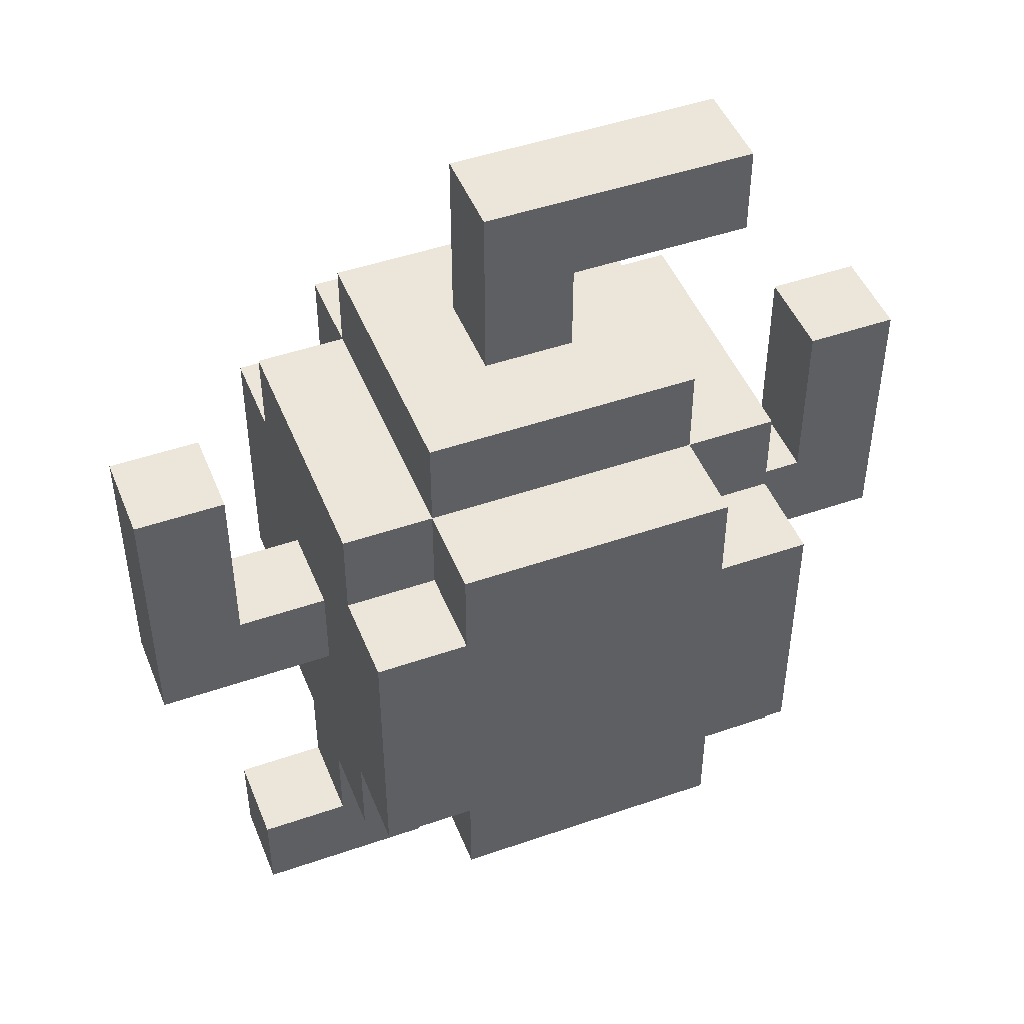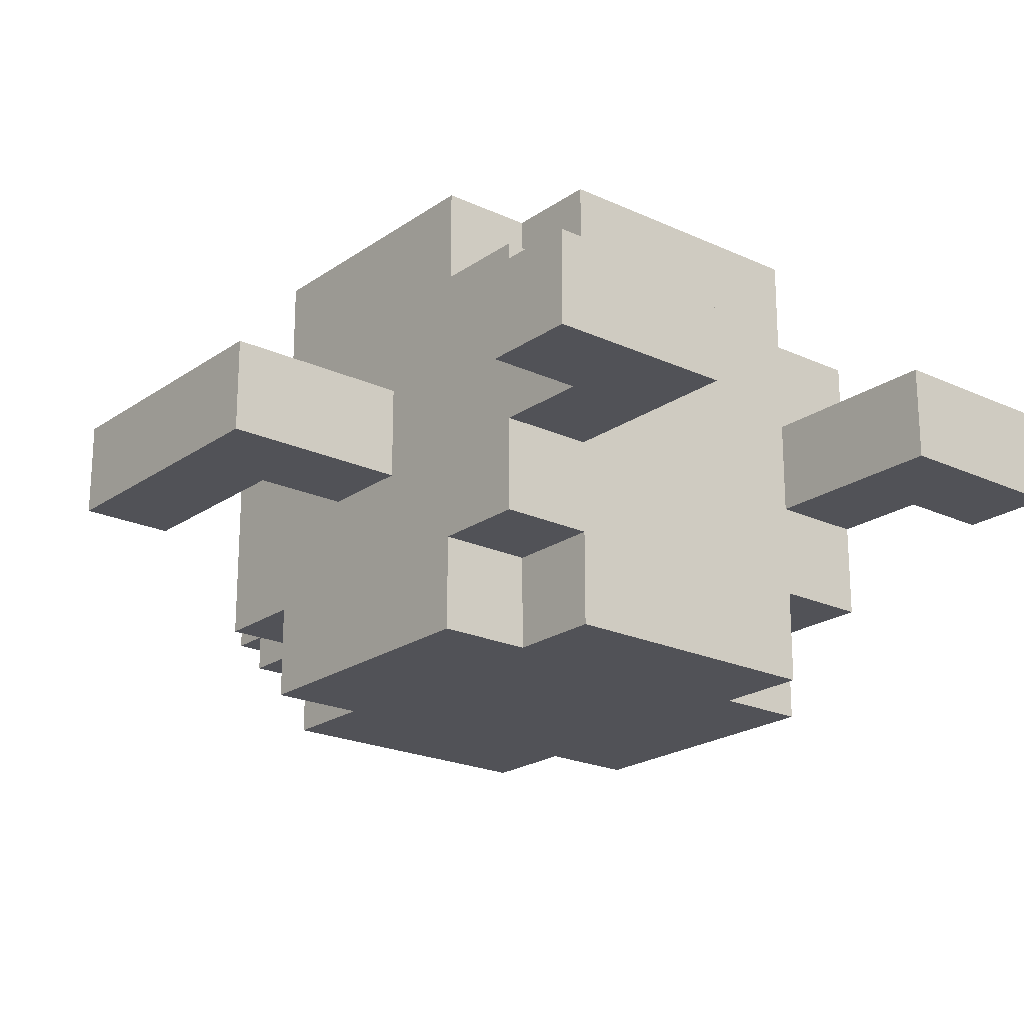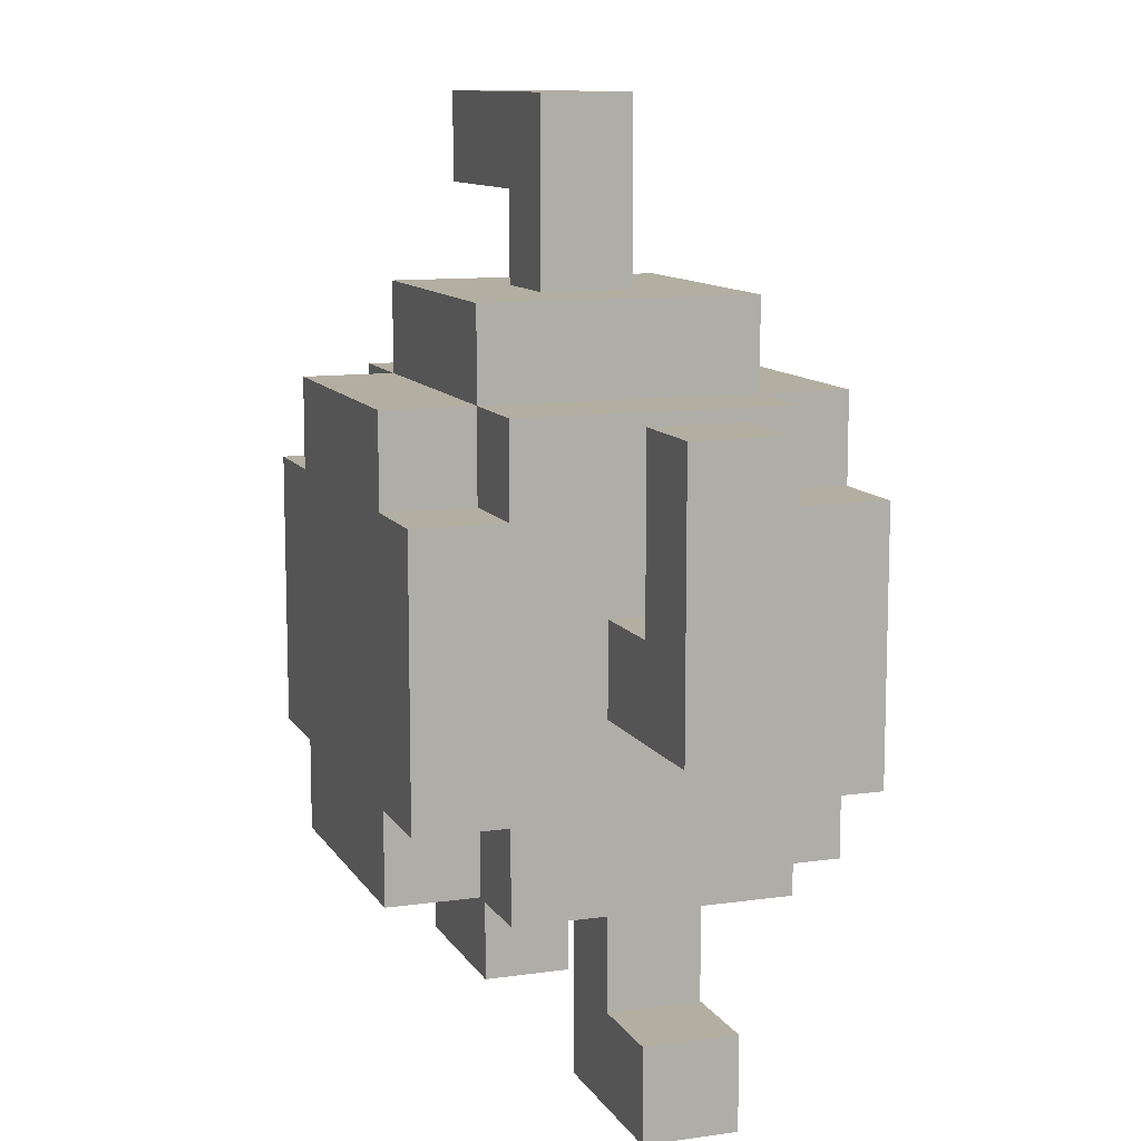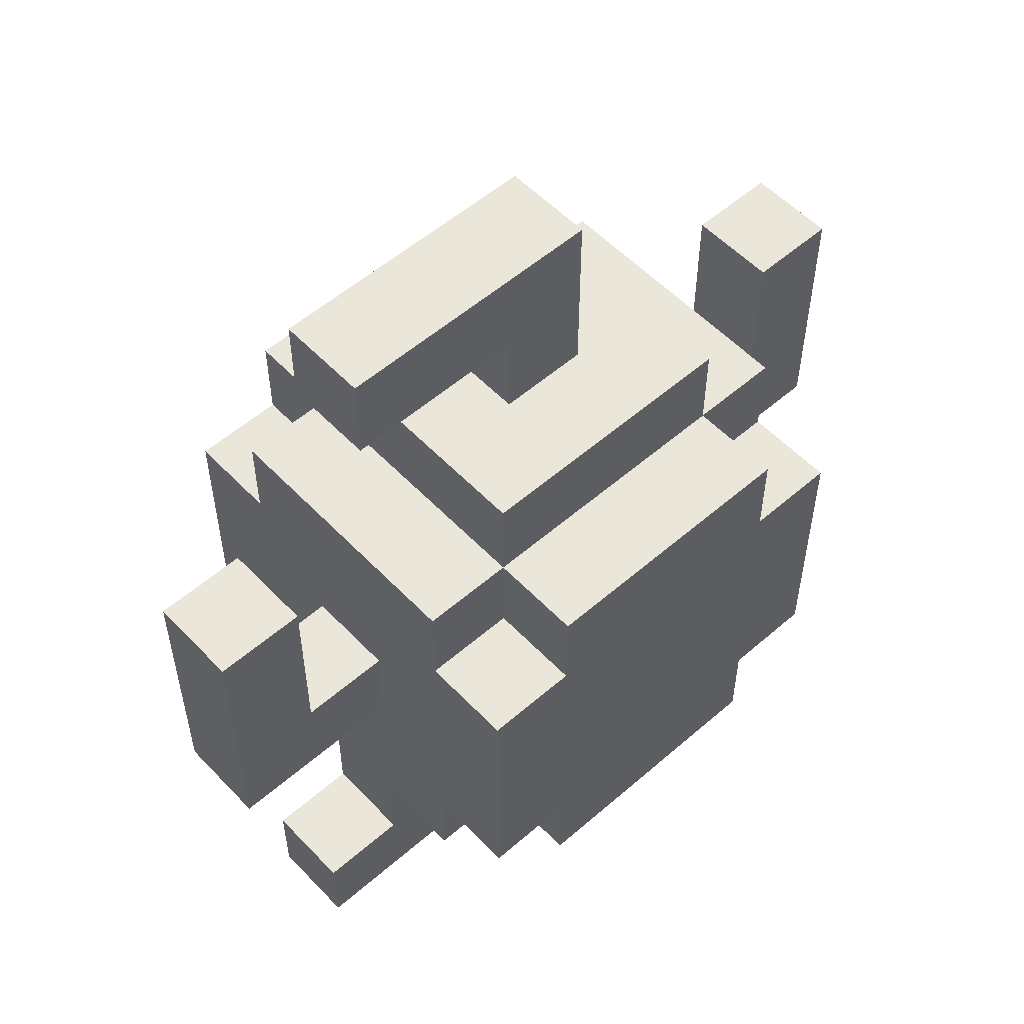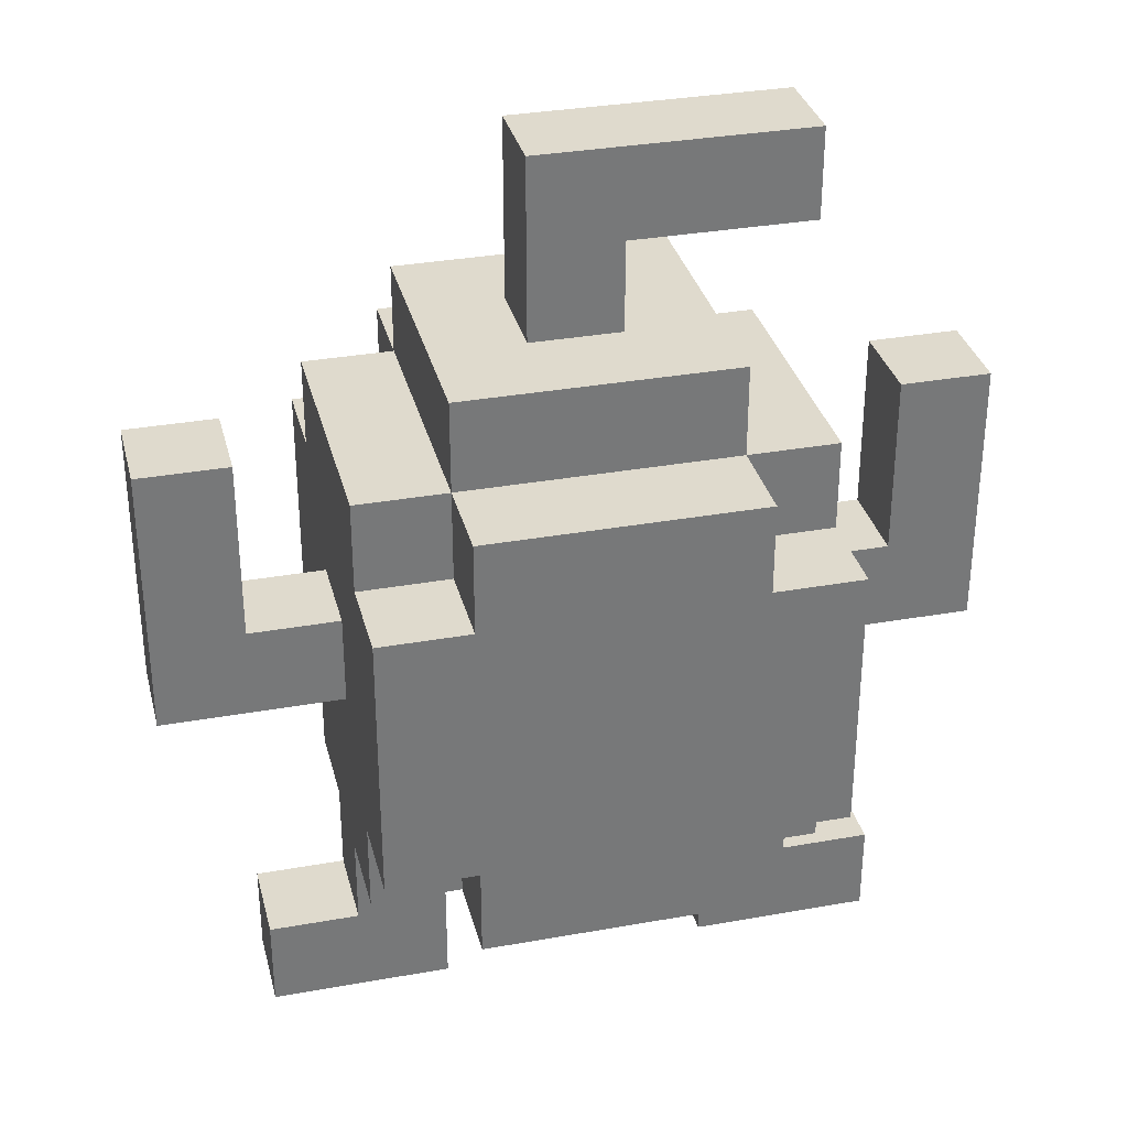
<metadata>
{"format":"obj","ext":"obj","renderer":"f3d","projection":"perspective","resolution":1024,"background":"white","views":[{"elev":47.2,"azim":-21.4,"up":"+Y"},{"elev":-21.4,"azim":-39.4,"up":"+Z"},{"elev":10.8,"azim":-109.5,"up":"+Y"},{"elev":55.0,"azim":137.5,"up":"+Y"},{"elev":32.9,"azim":-13.9,"up":"+Y"}]}
</metadata>
<code>
g greenjunimo
v -4.5 4 0.5
v -4.5 4 -0.5
v -4.5 7 0.5
v -4.5 7 -0.5
v -3.5 0 0.5
v -3.5 0 -0.5
v -3.5 1 0.5
v -3.5 1 -0.5
v -2.5 1 0.5
v -2.5 1 -0.5
v -2.5 2 1.5
v -2.5 2 0.5
v -2.5 2 -0.5
v -2.5 2 -1.5
v -2.5 3 2.5
v -2.5 3 1.5
v -2.5 3 -1.5
v -2.5 3 -2.5
v -2.5 4 2.5
v -2.5 4 1.5
v -2.5 4 0.5
v -2.5 4 -0.5
v -2.5 5 2.5
v -2.5 5 1.5
v -2.5 5 0.5
v -2.5 5 -0.5
v -2.5 6 2.5
v -2.5 6 1.5
v -2.5 6 -1.5
v -2.5 6 -2.5
v -2.5 7 1.5
v -2.5 7 -1.5
v -1.5 2 2.5
v -1.5 2 1.5
v -1.5 2 -1.5
v -1.5 2 -2.5
v -1.5 3 2.5
v -1.5 3 1.5
v -1.5 3 -1.5
v -1.5 3 -2.5
v -1.5 6 2.5
v -1.5 6 1.5
v -1.5 6 -1.5
v -1.5 6 -2.5
v -1.5 7 2.5
v -1.5 7 1.5
v -1.5 7 -1.5
v -1.5 7 -2.5
v -1.5 8 1.5
v -1.5 8 -1.5
v -0.5 8 0.5
v -0.5 8 -0.5
v -0.5 10 0.5
v -0.5 10 -0.5
v 1.5 0 0.5
v 1.5 0 -0.5
v 1.5 2 0.5
v 1.5 2 -0.5
v 3.5 5 0.5
v 3.5 5 -0.5
v 3.5 7 0.5
v 3.5 7 -0.5
v -3.5 5 0.5
v -3.5 5 -0.5
v -3.5 7 0.5
v -3.5 7 -0.5
v -1.5 0 0.5
v -1.5 0 -0.5
v -1.5 2 0.5
v -1.5 2 -0.5
v 0.5 8 0.5
v 0.5 8 -0.5
v 0.5 9 0.5
v 0.5 9 -0.5
v 1.5 2 2.5
v 1.5 2 1.5
v 1.5 2 -1.5
v 1.5 2 -2.5
v 1.5 3 2.5
v 1.5 3 1.5
v 1.5 3 -1.5
v 1.5 3 -2.5
v 1.5 6 2.5
v 1.5 6 1.5
v 1.5 6 -1.5
v 1.5 6 -2.5
v 1.5 7 2.5
v 1.5 7 1.5
v 1.5 7 -1.5
v 1.5 7 -2.5
v 1.5 8 1.5
v 1.5 8 -1.5
v 2.5 1 0.5
v 2.5 1 -0.5
v 2.5 2 1.5
v 2.5 2 0.5
v 2.5 2 -0.5
v 2.5 2 -1.5
v 2.5 3 2.5
v 2.5 3 1.5
v 2.5 3 -1.5
v 2.5 3 -2.5
v 2.5 4 2.5
v 2.5 4 1.5
v 2.5 4 0.5
v 2.5 4 -0.5
v 2.5 5 2.5
v 2.5 5 1.5
v 2.5 5 0.5
v 2.5 5 -0.5
v 2.5 6 2.5
v 2.5 6 1.5
v 2.5 6 -1.5
v 2.5 6 -2.5
v 2.5 7 1.5
v 2.5 7 -1.5
v 2.5 9 0.5
v 2.5 9 -0.5
v 2.5 10 0.5
v 2.5 10 -0.5
v 3.5 0 0.5
v 3.5 0 -0.5
v 3.5 1 0.5
v 3.5 1 -0.5
v 4.5 4 0.5
v 4.5 4 -0.5
v 4.5 7 0.5
v 4.5 7 -0.5
v -2.5 3 2.5
v -2.5 4 2.5
v -2.5 5 2.5
v -2.5 6 2.5
v -1.5 2 2.5
v -1.5 3 2.5
v -1.5 4 2.5
v -1.5 5 2.5
v -1.5 6 2.5
v -1.5 7 2.5
v -0.5 5 2.5
v -0.5 6 2.5
v 0.5 5 2.5
v 0.5 6 2.5
v 1.5 2 2.5
v 1.5 3 2.5
v 1.5 4 2.5
v 1.5 5 2.5
v 1.5 6 2.5
v 1.5 7 2.5
v 2.5 3 2.5
v 2.5 4 2.5
v 2.5 5 2.5
v 2.5 6 2.5
v -2.5 2 1.5
v -2.5 3 1.5
v -2.5 6 1.5
v -2.5 7 1.5
v -1.5 2 1.5
v -1.5 3 1.5
v -1.5 6 1.5
v -1.5 7 1.5
v -1.5 8 1.5
v 1.5 2 1.5
v 1.5 3 1.5
v 1.5 6 1.5
v 1.5 7 1.5
v 1.5 8 1.5
v 2.5 2 1.5
v 2.5 3 1.5
v 2.5 6 1.5
v 2.5 7 1.5
v -4.5 4 0.5
v -4.5 7 0.5
v -3.5 0 0.5
v -3.5 1 0.5
v -3.5 5 0.5
v -3.5 7 0.5
v -2.5 1 0.5
v -2.5 2 0.5
v -2.5 4 0.5
v -2.5 5 0.5
v -1.5 0 0.5
v -1.5 2 0.5
v -0.5 8 0.5
v -0.5 10 0.5
v 0.5 8 0.5
v 0.5 9 0.5
v 1.5 0 0.5
v 1.5 2 0.5
v 1.5 9 0.5
v 1.5 10 0.5
v 2.5 1 0.5
v 2.5 2 0.5
v 2.5 4 0.5
v 2.5 5 0.5
v 2.5 9 0.5
v 2.5 10 0.5
v 3.5 0 0.5
v 3.5 1 0.5
v 3.5 5 0.5
v 3.5 7 0.5
v 4.5 4 0.5
v 4.5 7 0.5
v -4.5 4 -0.5
v -4.5 7 -0.5
v -3.5 0 -0.5
v -3.5 1 -0.5
v -3.5 5 -0.5
v -3.5 7 -0.5
v -2.5 1 -0.5
v -2.5 2 -0.5
v -2.5 4 -0.5
v -2.5 5 -0.5
v -1.5 0 -0.5
v -1.5 2 -0.5
v -0.5 8 -0.5
v -0.5 10 -0.5
v 0.5 8 -0.5
v 0.5 9 -0.5
v 1.5 0 -0.5
v 1.5 2 -0.5
v 1.5 9 -0.5
v 1.5 10 -0.5
v 2.5 1 -0.5
v 2.5 2 -0.5
v 2.5 4 -0.5
v 2.5 5 -0.5
v 2.5 9 -0.5
v 2.5 10 -0.5
v 3.5 0 -0.5
v 3.5 1 -0.5
v 3.5 5 -0.5
v 3.5 7 -0.5
v 4.5 4 -0.5
v 4.5 7 -0.5
v -2.5 2 -1.5
v -2.5 3 -1.5
v -2.5 6 -1.5
v -2.5 7 -1.5
v -1.5 2 -1.5
v -1.5 3 -1.5
v -1.5 6 -1.5
v -1.5 7 -1.5
v -1.5 8 -1.5
v 1.5 2 -1.5
v 1.5 3 -1.5
v 1.5 6 -1.5
v 1.5 7 -1.5
v 1.5 8 -1.5
v 2.5 2 -1.5
v 2.5 3 -1.5
v 2.5 6 -1.5
v 2.5 7 -1.5
v -2.5 3 -2.5
v -2.5 6 -2.5
v -1.5 2 -2.5
v -1.5 3 -2.5
v -1.5 6 -2.5
v -1.5 7 -2.5
v 1.5 2 -2.5
v 1.5 3 -2.5
v 1.5 6 -2.5
v 1.5 7 -2.5
v 2.5 3 -2.5
v 2.5 6 -2.5
v -3.5 0 0.5
v -1.5 0 0.5
v 1.5 0 0.5
v 3.5 0 0.5
v -3.5 0 -0.5
v -1.5 0 -0.5
v 1.5 0 -0.5
v 3.5 0 -0.5
v -1.5 2 2.5
v 1.5 2 2.5
v -2.5 2 1.5
v -1.5 2 1.5
v 1.5 2 1.5
v 2.5 2 1.5
v -2.5 2 0.5
v -1.5 2 0.5
v 1.5 2 0.5
v 2.5 2 0.5
v -2.5 2 -0.5
v -1.5 2 -0.5
v 1.5 2 -0.5
v 2.5 2 -0.5
v -2.5 2 -1.5
v -1.5 2 -1.5
v 1.5 2 -1.5
v 2.5 2 -1.5
v -1.5 2 -2.5
v 1.5 2 -2.5
v -2.5 3 2.5
v -1.5 3 2.5
v 1.5 3 2.5
v 2.5 3 2.5
v -2.5 3 1.5
v -1.5 3 1.5
v 1.5 3 1.5
v 2.5 3 1.5
v -2.5 3 -1.5
v -1.5 3 -1.5
v 1.5 3 -1.5
v 2.5 3 -1.5
v -2.5 3 -2.5
v -1.5 3 -2.5
v 1.5 3 -2.5
v 2.5 3 -2.5
v -4.5 4 0.5
v -2.5 4 0.5
v 2.5 4 0.5
v 4.5 4 0.5
v -4.5 4 -0.5
v -2.5 4 -0.5
v 2.5 4 -0.5
v 4.5 4 -0.5
v 0.5 9 0.5
v 1.5 9 0.5
v 2.5 9 0.5
v 0.5 9 -0.5
v 1.5 9 -0.5
v 2.5 9 -0.5
v -3.5 1 0.5
v -2.5 1 0.5
v 2.5 1 0.5
v 3.5 1 0.5
v -3.5 1 -0.5
v -2.5 1 -0.5
v 2.5 1 -0.5
v 3.5 1 -0.5
v -3.5 5 0.5
v -2.5 5 0.5
v 2.5 5 0.5
v 3.5 5 0.5
v -3.5 5 -0.5
v -2.5 5 -0.5
v 2.5 5 -0.5
v 3.5 5 -0.5
v -2.5 6 2.5
v -1.5 6 2.5
v 1.5 6 2.5
v 2.5 6 2.5
v -2.5 6 1.5
v -1.5 6 1.5
v 1.5 6 1.5
v 2.5 6 1.5
v -2.5 6 -1.5
v -1.5 6 -1.5
v 1.5 6 -1.5
v 2.5 6 -1.5
v -2.5 6 -2.5
v -1.5 6 -2.5
v 1.5 6 -2.5
v 2.5 6 -2.5
v -1.5 7 2.5
v 1.5 7 2.5
v -2.5 7 1.5
v -1.5 7 1.5
v 1.5 7 1.5
v 2.5 7 1.5
v -4.5 7 0.5
v -3.5 7 0.5
v 3.5 7 0.5
v 4.5 7 0.5
v -4.5 7 -0.5
v -3.5 7 -0.5
v 3.5 7 -0.5
v 4.5 7 -0.5
v -2.5 7 -1.5
v -1.5 7 -1.5
v 1.5 7 -1.5
v 2.5 7 -1.5
v -1.5 7 -2.5
v 1.5 7 -2.5
v -1.5 8 1.5
v 1.5 8 1.5
v -0.5 8 0.5
v 0.5 8 0.5
v -0.5 8 -0.5
v 0.5 8 -0.5
v -1.5 8 -1.5
v 1.5 8 -1.5
v -0.5 10 0.5
v 1.5 10 0.5
v 2.5 10 0.5
v -0.5 10 -0.5
v 1.5 10 -0.5
v 2.5 10 -0.5
f 3 2 1
f 4 2 3
f 7 6 5
f 8 6 7
f 12 10 9
f 13 10 12
f 16 12 11
f 16 14 13
f 16 13 12
f 17 14 16
f 19 16 15
f 19 18 17
f 19 17 16
f 20 18 19
f 21 18 20
f 22 18 21
f 23 20 19
f 24 21 20
f 24 20 23
f 25 21 24
f 26 18 22
f 27 25 24
f 27 26 25
f 27 24 23
f 28 26 27
f 29 18 26
f 29 26 28
f 30 18 29
f 31 29 28
f 32 29 31
f 37 34 33
f 38 34 37
f 39 36 35
f 40 36 39
f 45 42 41
f 46 42 45
f 47 44 43
f 48 44 47
f 49 47 46
f 50 47 49
f 53 52 51
f 54 52 53
f 57 56 55
f 58 56 57
f 61 60 59
f 62 60 61
f 63 64 65
f 65 64 66
f 67 68 69
f 69 68 70
f 71 72 73
f 73 72 74
f 75 76 79
f 79 76 80
f 77 78 81
f 81 78 82
f 83 84 87
f 87 84 88
f 85 86 89
f 89 86 90
f 88 89 91
f 91 89 92
f 93 94 96
f 96 94 97
f 95 96 100
f 97 98 100
f 96 97 100
f 100 98 101
f 99 100 103
f 101 102 103
f 100 101 103
f 103 102 104
f 104 102 105
f 105 102 106
f 103 104 107
f 104 105 108
f 107 104 108
f 108 105 109
f 106 102 110
f 108 109 111
f 109 110 111
f 107 108 111
f 111 110 112
f 110 102 113
f 112 110 113
f 113 102 114
f 112 113 115
f 115 113 116
f 117 118 119
f 119 118 120
f 121 122 123
f 123 122 124
f 125 126 127
f 127 126 128
f 134 130 129
f 135 131 130
f 135 130 134
f 136 132 131
f 136 131 135
f 137 132 136
f 139 135 134
f 139 134 133
f 139 137 136
f 139 136 135
f 140 138 137
f 140 137 139
f 141 139 133
f 141 140 139
f 142 138 140
f 142 140 141
f 143 141 133
f 144 141 143
f 145 141 144
f 146 142 141
f 146 141 145
f 147 138 142
f 147 142 146
f 148 138 147
f 149 145 144
f 150 146 145
f 150 145 149
f 151 147 146
f 151 146 150
f 152 147 151
f 157 154 153
f 158 154 157
f 159 156 155
f 160 156 159
f 165 161 160
f 166 161 165
f 167 163 162
f 168 163 167
f 169 165 164
f 170 165 169
f 175 172 171
f 176 172 175
f 177 174 173
f 179 175 171
f 180 175 179
f 181 178 177
f 181 177 173
f 182 178 181
f 185 184 183
f 186 184 185
f 189 184 186
f 190 184 189
f 191 188 187
f 192 188 191
f 195 190 189
f 196 190 195
f 197 191 187
f 198 191 197
f 199 194 193
f 201 200 199
f 201 199 193
f 202 200 201
f 203 204 207
f 207 204 208
f 205 206 209
f 203 207 211
f 211 207 212
f 209 210 213
f 205 209 213
f 213 210 214
f 215 216 217
f 217 216 218
f 218 216 221
f 221 216 222
f 219 220 223
f 223 220 224
f 221 222 227
f 227 222 228
f 219 223 229
f 229 223 230
f 225 226 231
f 231 232 233
f 225 231 233
f 233 232 234
f 235 236 239
f 239 236 240
f 237 238 241
f 241 238 242
f 242 243 247
f 247 243 248
f 244 245 249
f 249 245 250
f 246 247 251
f 251 247 252
f 253 254 256
f 256 254 257
f 255 256 259
f 257 258 259
f 256 257 259
f 259 258 260
f 260 258 261
f 261 258 262
f 260 261 263
f 263 261 264
f 269 266 265
f 270 266 269
f 271 268 267
f 272 268 271
f 276 274 273
f 277 274 276
f 279 276 275
f 279 278 277
f 279 277 276
f 280 278 279
f 281 278 280
f 282 278 281
f 284 281 280
f 285 281 284
f 287 284 283
f 287 286 285
f 287 285 284
f 288 286 287
f 289 286 288
f 290 286 289
f 291 289 288
f 292 289 291
f 297 294 293
f 298 294 297
f 299 296 295
f 300 296 299
f 305 302 301
f 306 302 305
f 307 304 303
f 308 304 307
f 313 310 309
f 314 310 313
f 315 312 311
f 316 312 315
f 320 318 317
f 321 319 318
f 321 318 320
f 322 319 321
f 323 324 327
f 327 324 328
f 325 326 329
f 329 326 330
f 331 332 335
f 335 332 336
f 333 334 337
f 337 334 338
f 339 340 343
f 343 340 344
f 341 342 345
f 345 342 346
f 347 348 351
f 351 348 352
f 349 350 353
f 353 350 354
f 355 356 358
f 358 356 359
f 361 362 365
f 365 362 366
f 363 364 367
f 367 364 368
f 357 358 369
f 369 358 370
f 359 360 371
f 371 360 372
f 370 371 373
f 373 371 374
f 375 376 377
f 377 376 378
f 375 377 379
f 378 376 380
f 375 379 381
f 379 380 381
f 380 376 382
f 381 380 382
f 383 384 386
f 384 385 387
f 386 384 387
f 387 385 388

</code>
